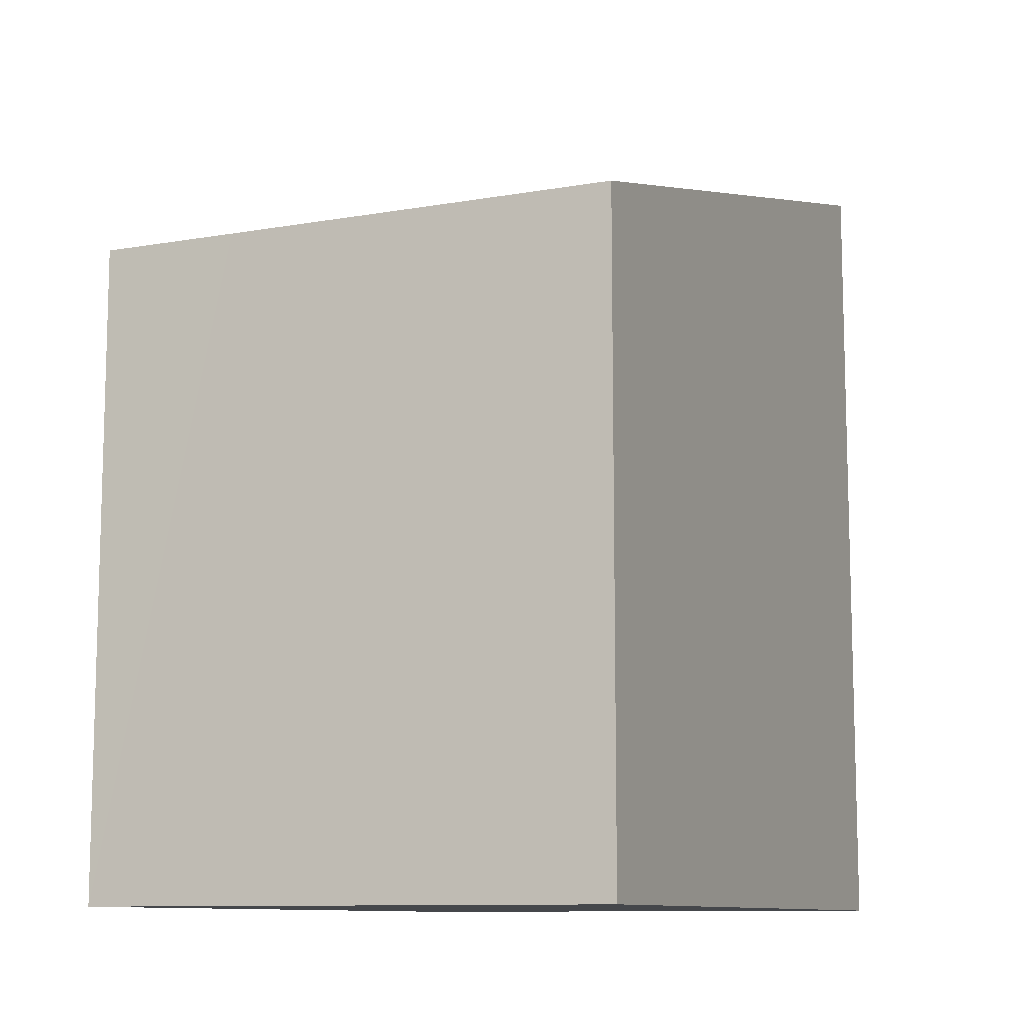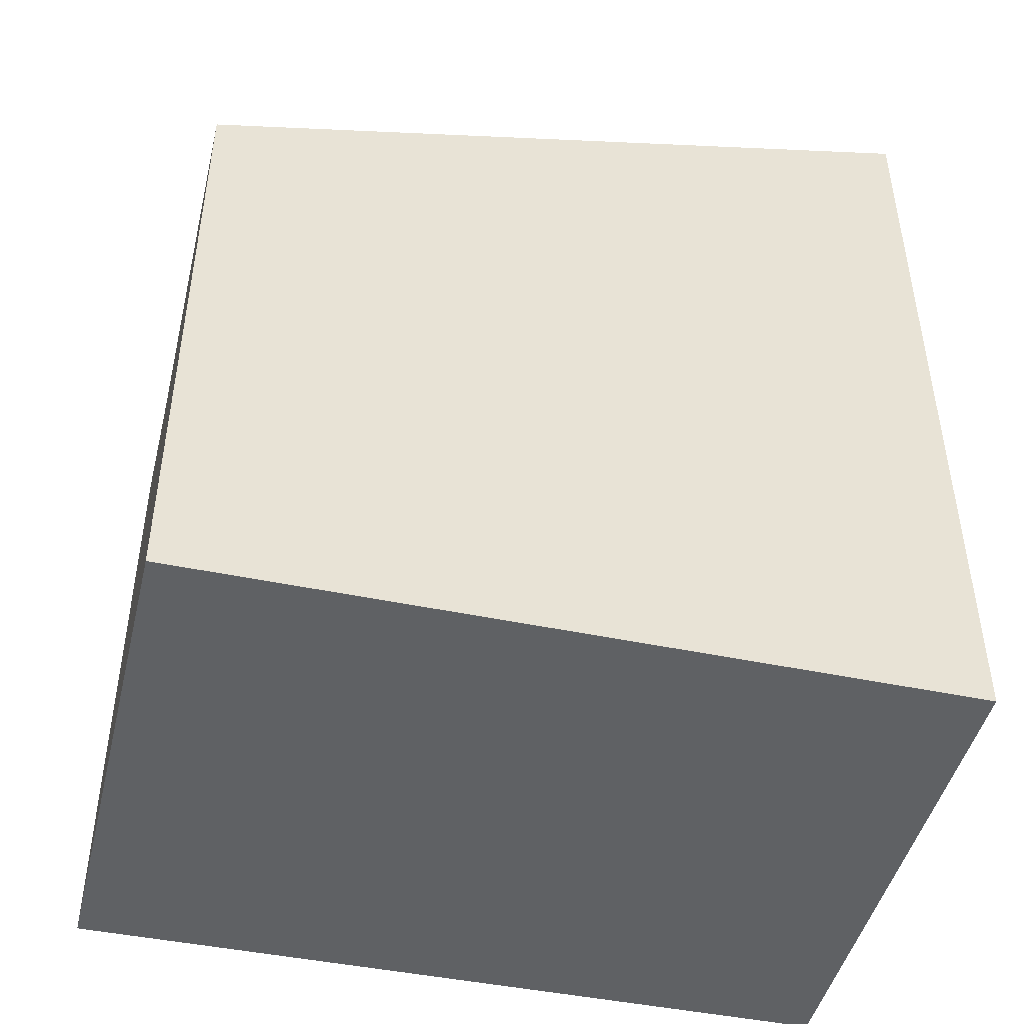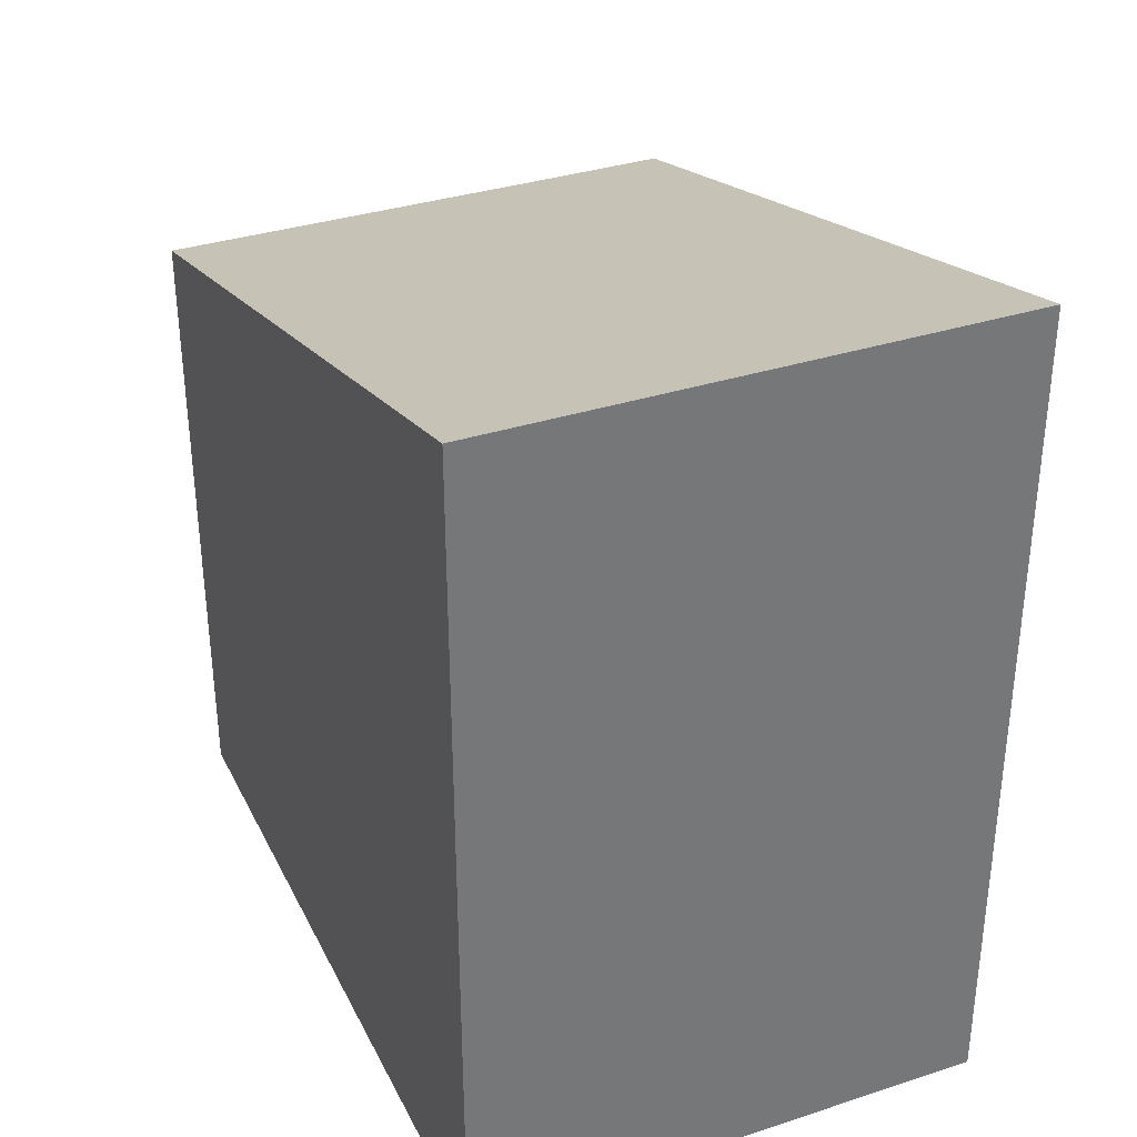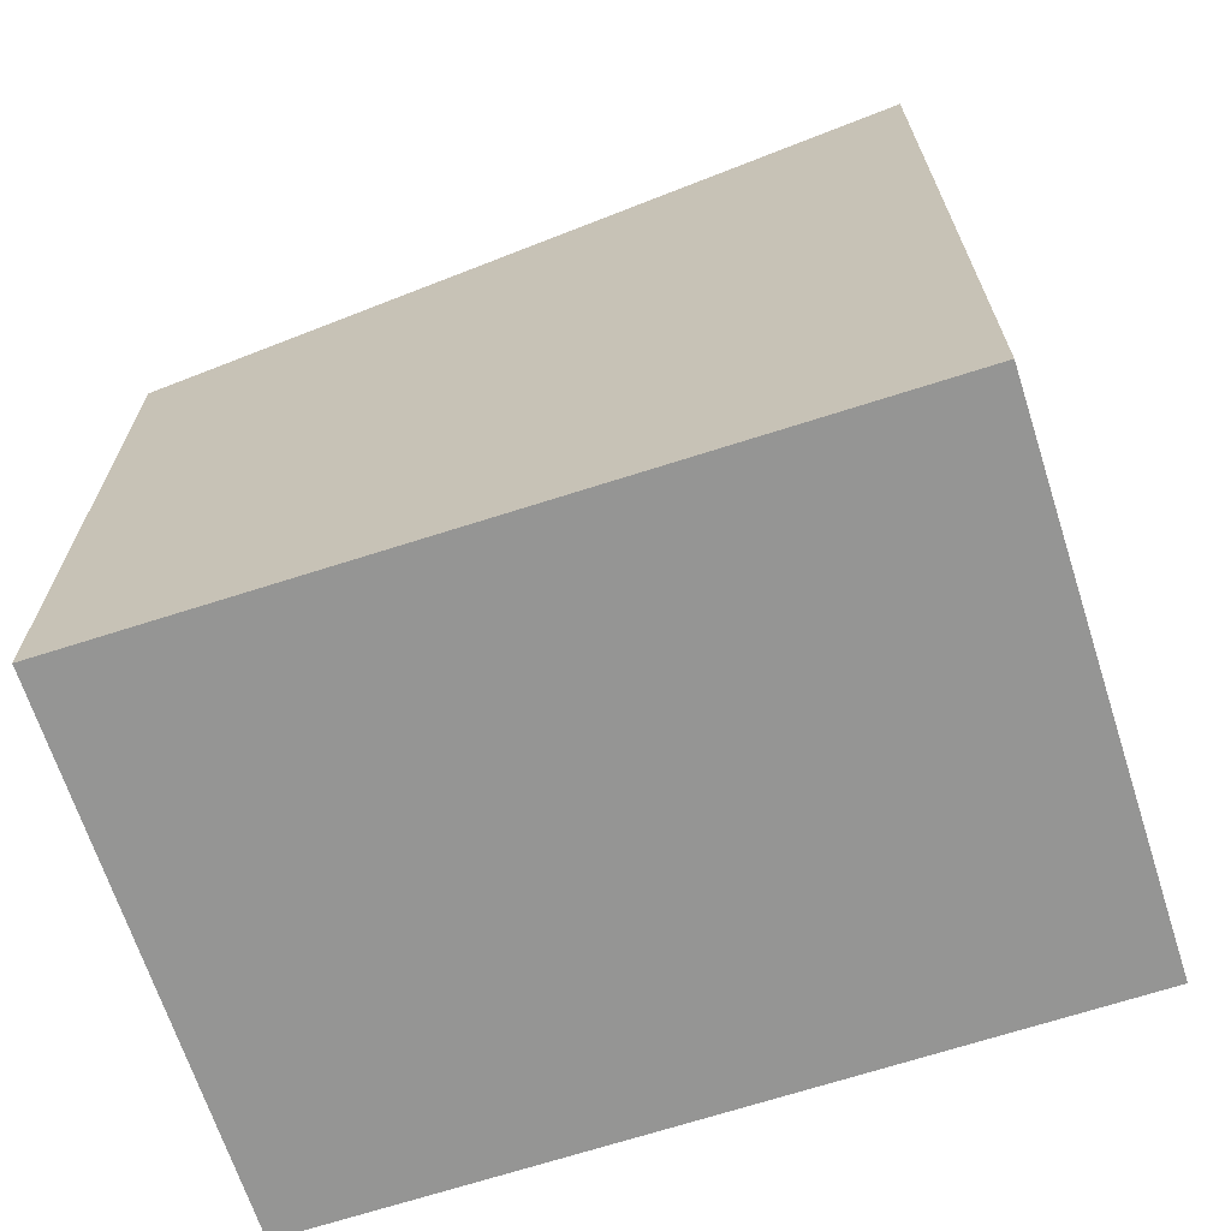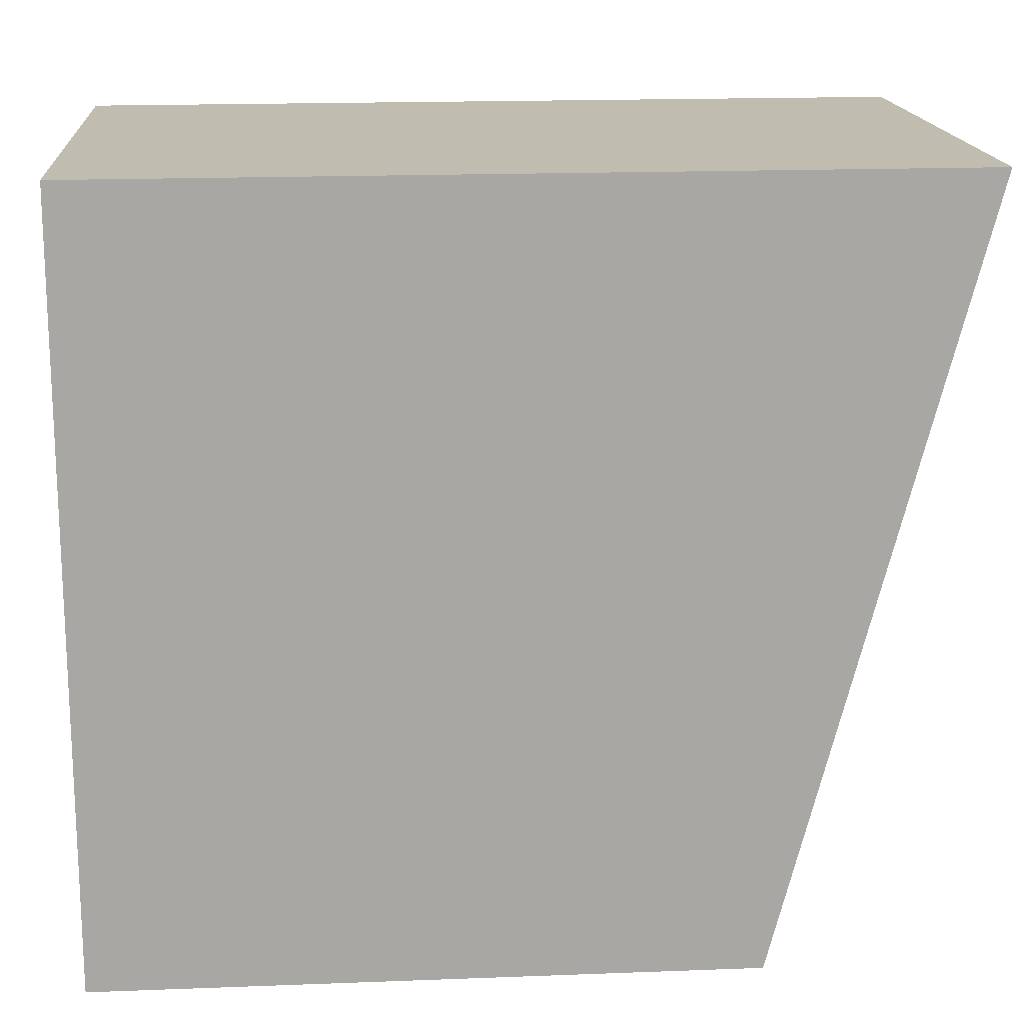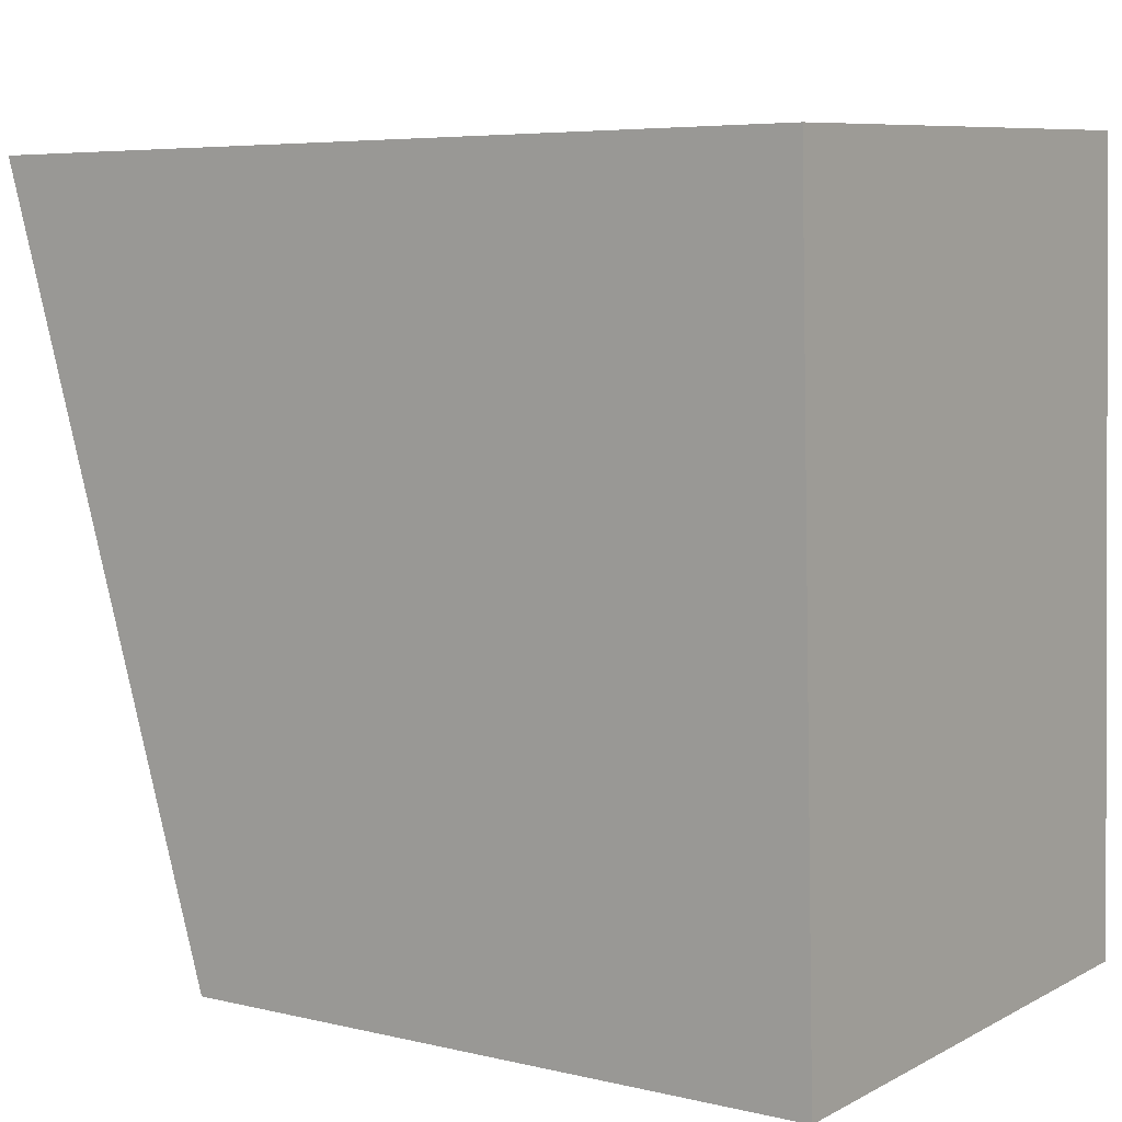
<metadata>
{"format":"obj","ext":"obj","renderer":"f3d","projection":"perspective","resolution":1024,"background":"white","views":[{"elev":-10.3,"azim":-158.1,"up":"+Y"},{"elev":-46.1,"azim":-105.6,"up":"+Y"},{"elev":34.3,"azim":-25.7,"up":"+Y"},{"elev":-67.4,"azim":-74.2,"up":"+Y"},{"elev":18.3,"azim":85.8,"up":"+Z"},{"elev":5.8,"azim":-54.1,"up":"+Z"}]}
</metadata>
<code>
v  0 10.62 6.505e-16
v  3.646 8.087 -9.474
v  0.349 8.086 -9.594
v  3.806 8.088 -9.468
v  6.669 10.63 0.238
v  5.785 8.088 -9.399
v  7.076 8.086 -9.362
v  5.318 8.088 -9.413
v  7.076 5.733e-16 -9.362
v  0.349 5.875e-16 -9.594
v  5.785 5.755e-16 -9.399
v  3.646 5.801e-16 -9.474
v  5.318 5.764e-16 -9.413
v  3.806 5.797e-16 -9.468
v  0 0 0
v  6.669 -1.457e-17 0.238
g defaultobject
f 1 2 3
f 2 1 4
f 4 1 5
f 6 5 7
f 5 6 8
f 5 8 4
f 9 6 7
f 6 9 8
f 8 9 4
f 4 9 2
f 2 9 3
f 3 9 10
f 10 9 11
f 10 11 12
f 12 11 13
f 12 13 14
f 3 15 1
f 15 3 10
f 1 16 5
f 16 1 15
f 16 7 5
f 7 16 9
f 10 16 15
f 16 10 12
f 16 12 14
f 16 14 13
f 16 13 11
f 16 11 9

</code>
